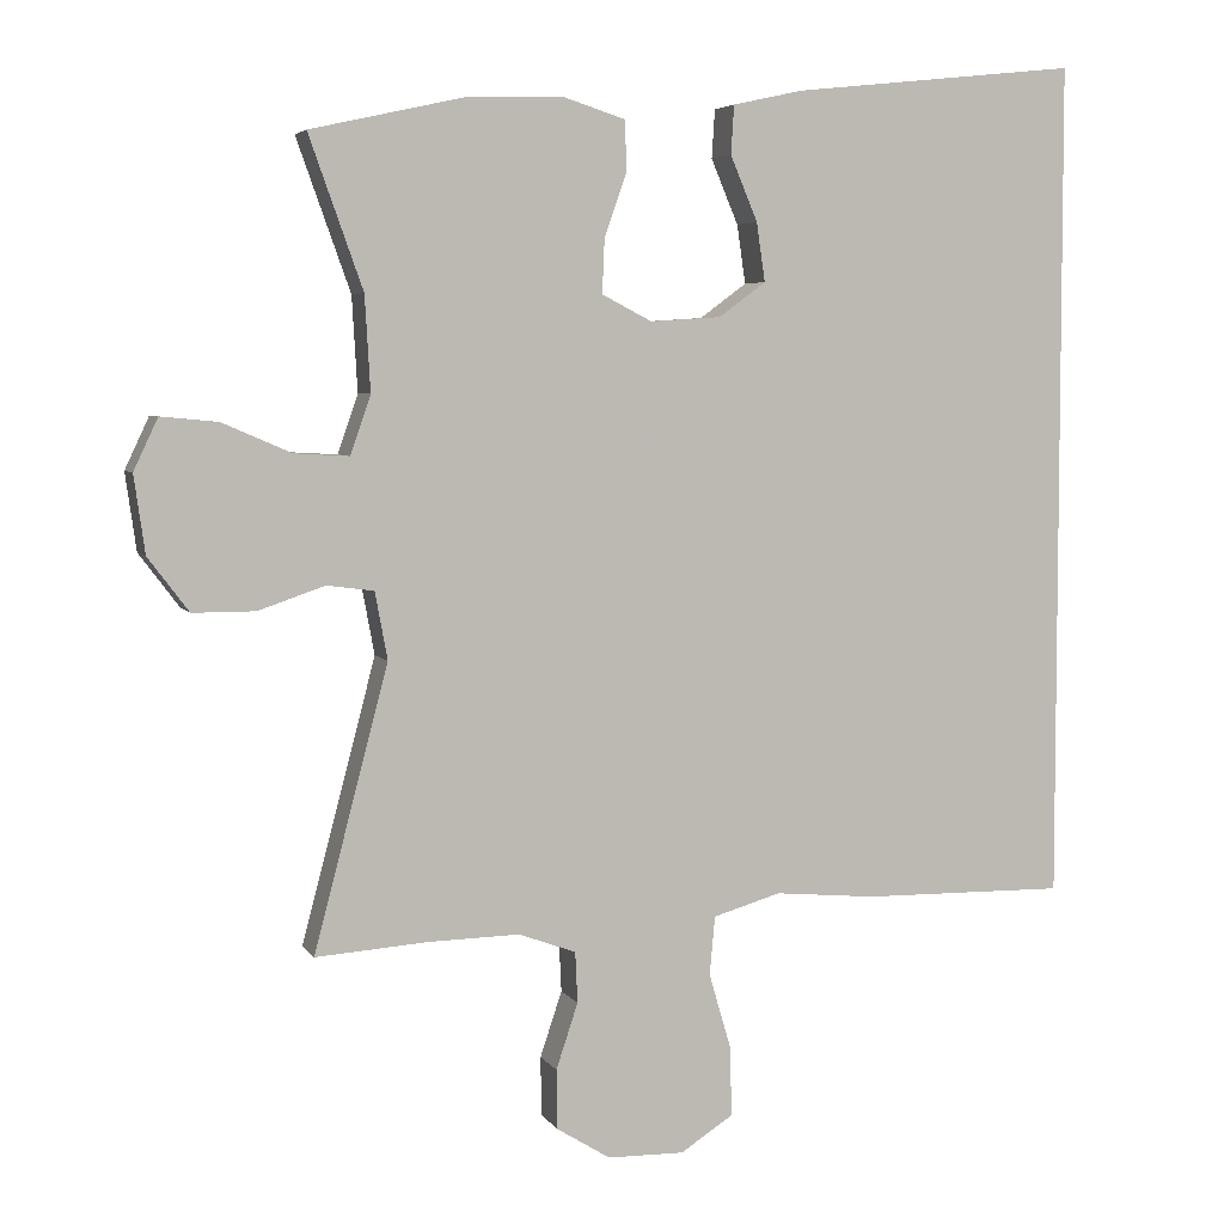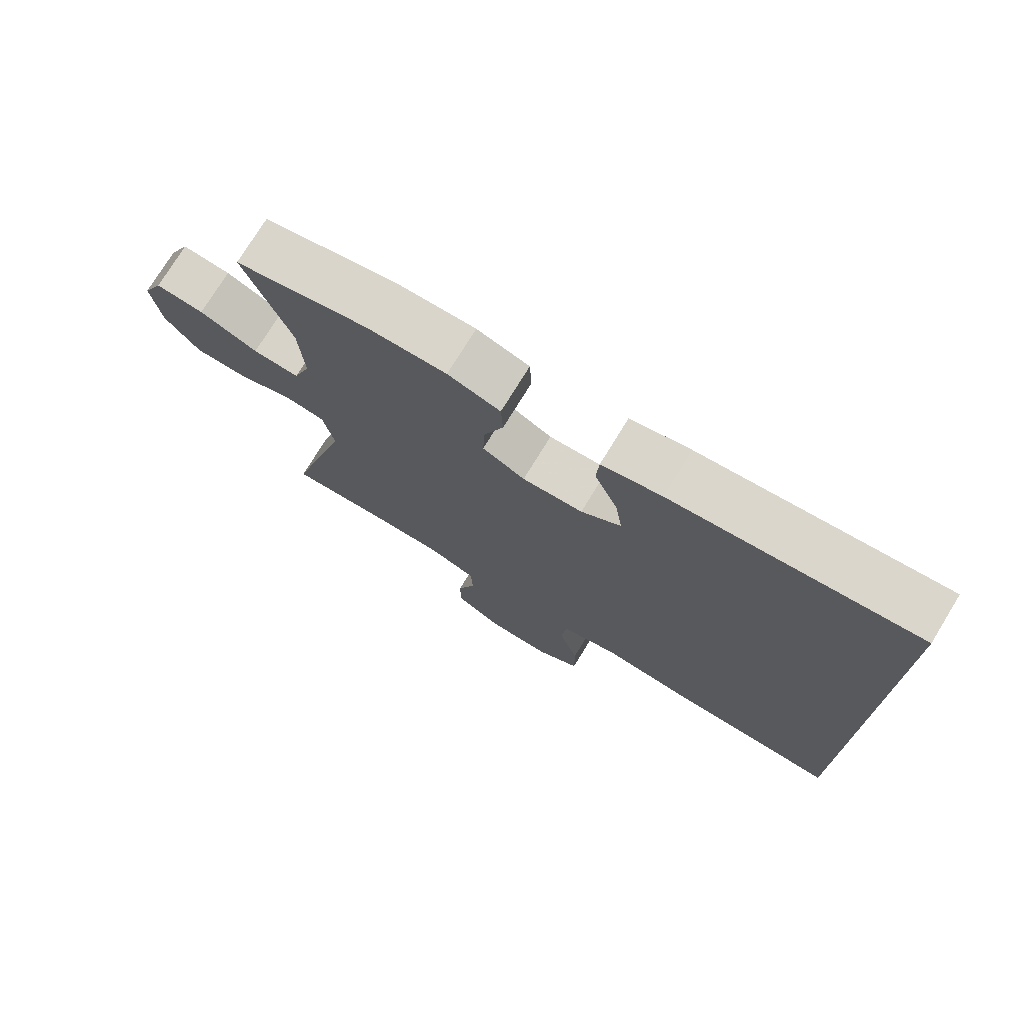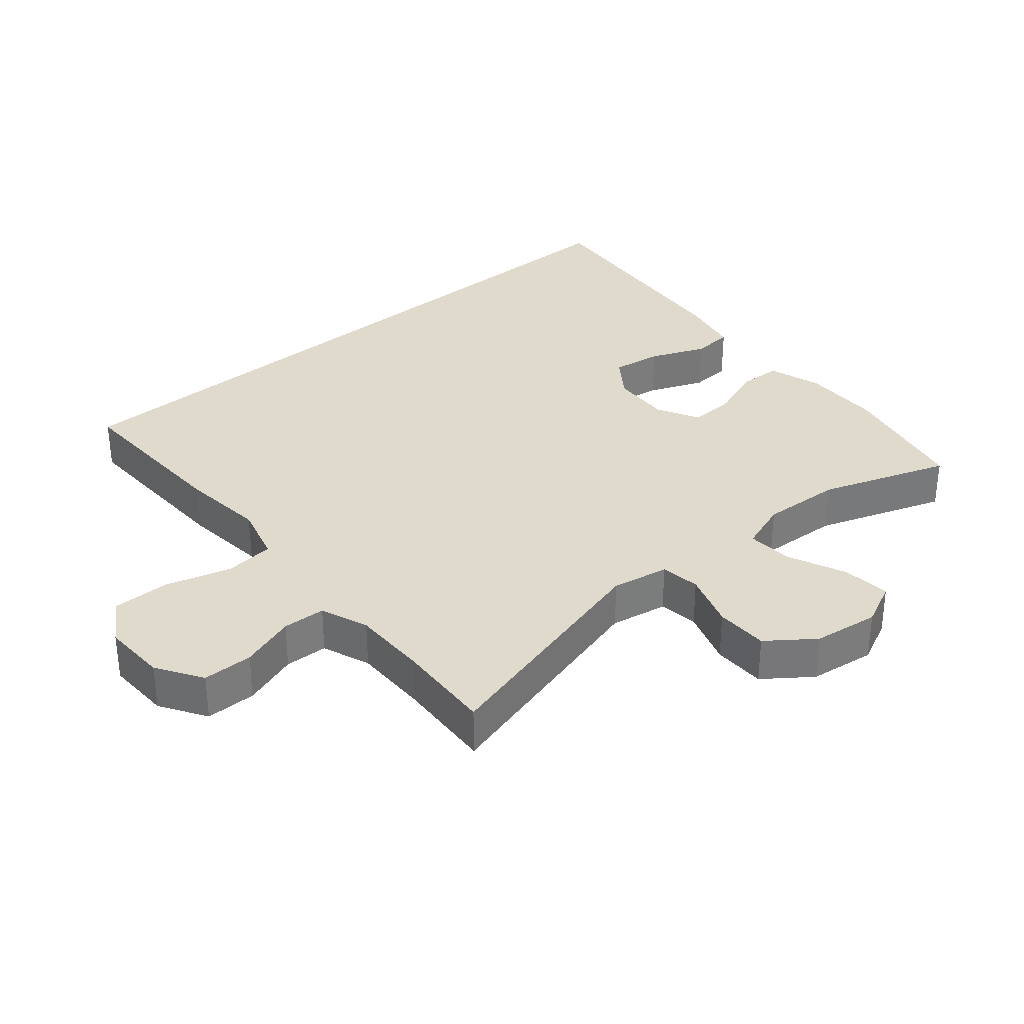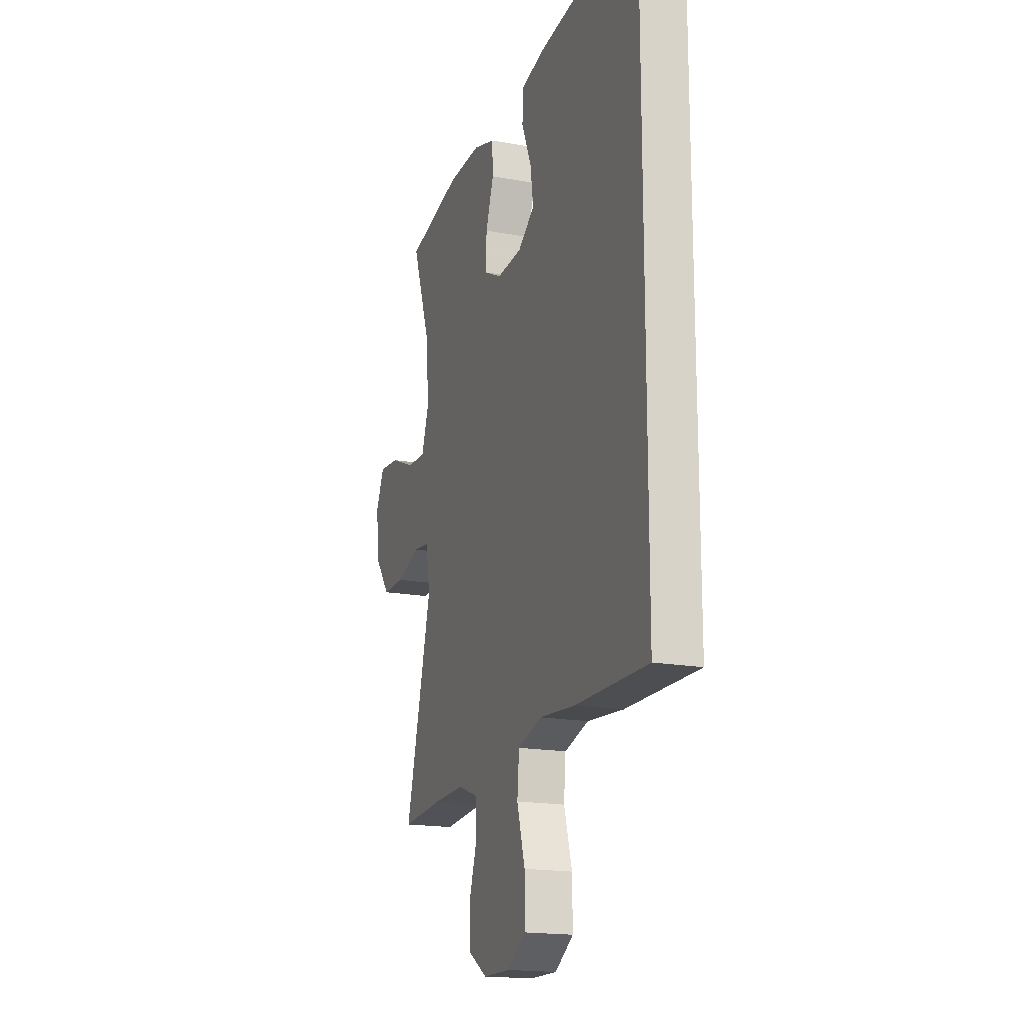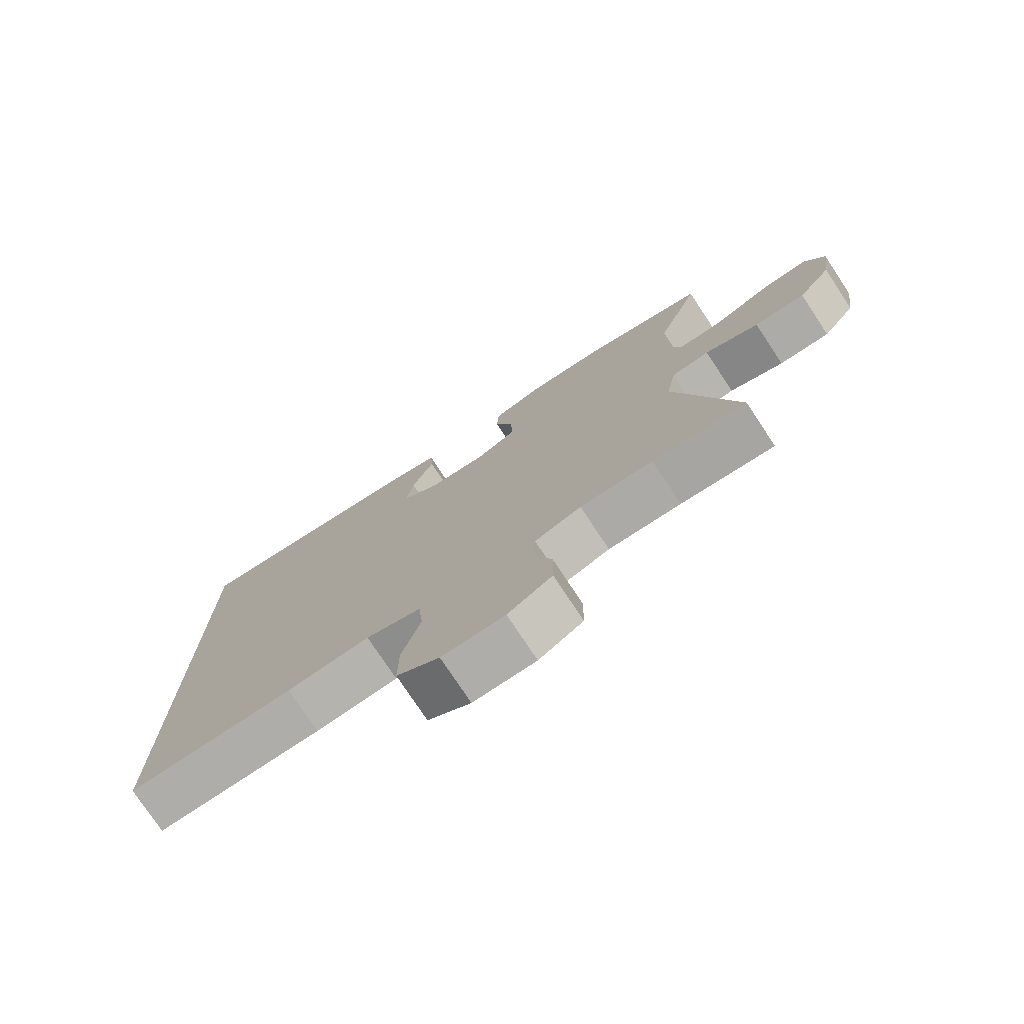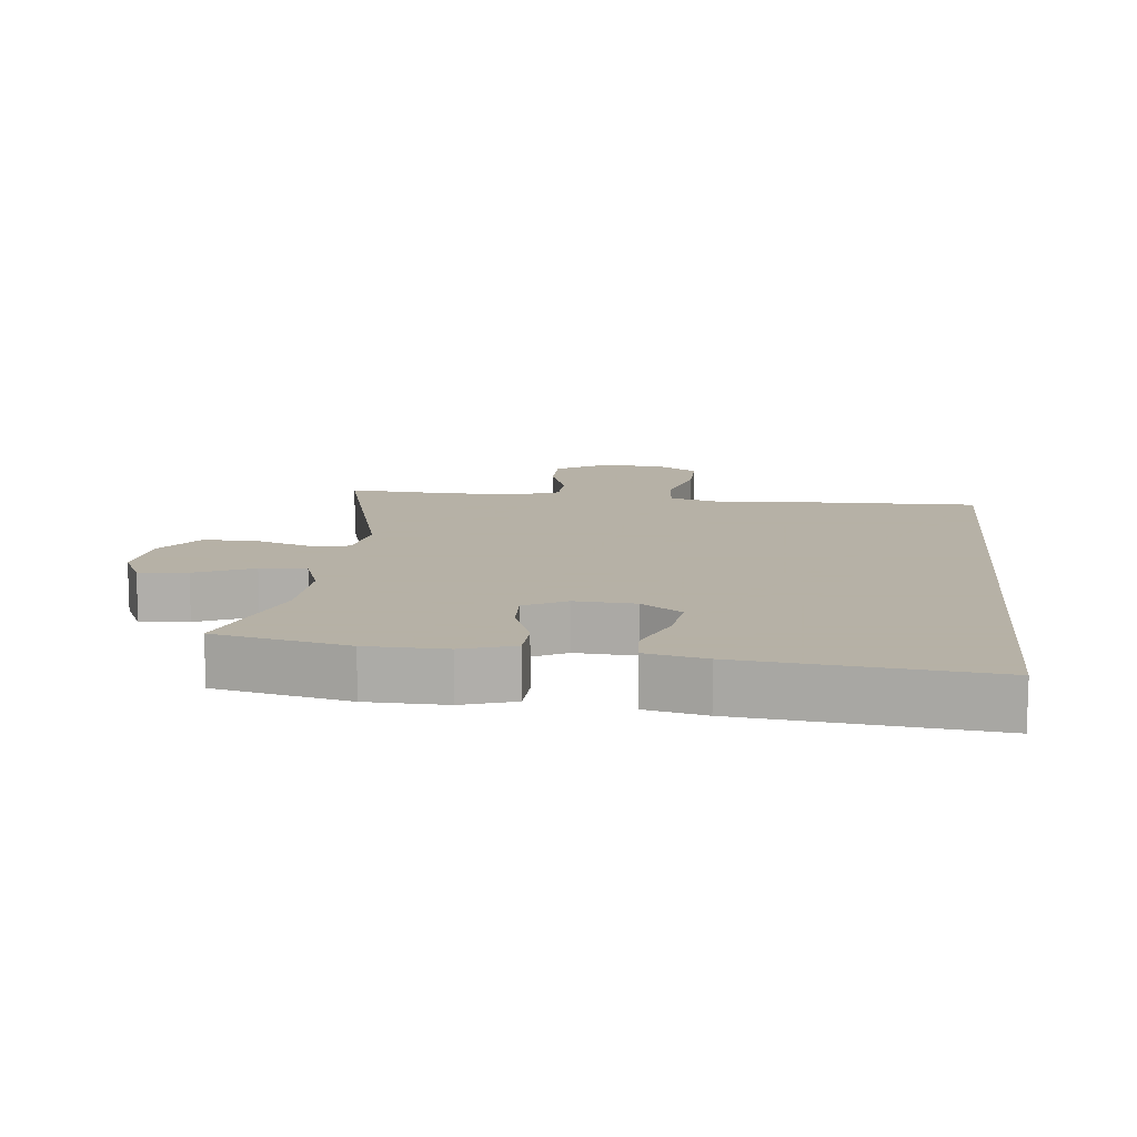
<metadata>
{"format":"obj","ext":"obj","renderer":"f3d","projection":"perspective","resolution":1024,"background":"white","views":[{"elev":4.9,"azim":-18.0,"up":"+Z"},{"elev":75.1,"azim":31.5,"up":"+Z"},{"elev":33.1,"azim":-130.7,"up":"+Y"},{"elev":-17.9,"azim":70.3,"up":"+Z"},{"elev":-76.5,"azim":-146.5,"up":"+Z"},{"elev":12.1,"azim":5.8,"up":"+Y"}]}
</metadata>
<code>
v 0.5 0.07 -0.472
v 0.238 0.07 -0.468
v 0.108 0.07 -0.456
v 0.021 0.07 -0.481
v 0.014 0.07 -0.556
v 0.043 0.07 -0.655
v 0.044 0.07 -0.742
v -0.023 0.07 -0.785
v -0.121 0.07 -0.783
v -0.19 0.07 -0.74
v -0.191 0.07 -0.664
v -0.163 0.07 -0.58
v -0.166 0.07 -0.515
v -0.239 0.07 -0.488
v -0.353 0.07 -0.49
v -0.5 0.07 -0.5
v -0.405 0.07 -0.139
v -0.421 0.07 -0.053
v -0.481 0.07 -0.045
v -0.566 0.07 -0.074
v -0.646 0.07 -0.074
v -0.698 0.07 -0.005
v -0.712 0.07 0.094
v -0.681 0.07 0.16
v -0.608 0.07 0.153
v -0.52 0.07 0.115
v -0.45 0.07 0.111
v -0.424 0.07 0.186
v -0.431 0.07 0.307
v -0.5 0.07 0.5
v -0.3 0.07 0.545
v -0.18 0.07 0.548
v -0.101 0.07 0.523
v -0.098 0.07 0.459
v -0.127 0.07 0.378
v -0.13 0.07 0.308
v -0.066 0.07 0.275
v 0.025 0.07 0.281
v 0.085 0.07 0.325
v 0.074 0.07 0.4
v 0.039 0.07 0.483
v 0.043 0.07 0.545
v 0.133 0.07 0.565
v 0.5 0.07 0.605
v 0.5 0 -0.472
v 0.238 0 -0.468
v 0.108 0 -0.456
v 0.021 0 -0.481
v 0.014 0 -0.556
v 0.043 0 -0.655
v 0.044 0 -0.742
v -0.023 0 -0.785
v -0.121 0 -0.783
v -0.19 0 -0.74
v -0.191 0 -0.664
v -0.163 0 -0.58
v -0.166 0 -0.515
v -0.239 0 -0.488
v -0.353 0 -0.49
v -0.5 0 -0.5
v -0.405 0 -0.139
v -0.421 0 -0.053
v -0.481 0 -0.045
v -0.566 0 -0.074
v -0.646 0 -0.074
v -0.698 0 -0.005
v -0.712 0 0.094
v -0.681 0 0.16
v -0.608 0 0.153
v -0.52 0 0.115
v -0.45 0 0.111
v -0.424 0 0.186
v -0.431 0 0.307
v -0.5 0 0.5
v -0.3 0 0.545
v -0.18 0 0.548
v -0.101 0 0.523
v -0.098 0 0.459
v -0.127 0 0.378
v -0.13 0 0.308
v -0.066 0 0.275
v 0.025 0 0.281
v 0.085 0 0.325
v 0.074 0 0.4
v 0.039 0 0.483
v 0.043 0 0.545
v 0.133 0 0.565
v 0.5 0 0.605
f 43 44 1
f 42 43 1
f 41 42 1
f 40 41 1
f 39 40 1 2
f 38 39 2 3
f 37 38 3 4
f 36 37 4 5
f 33 34 35
f 32 33 35
f 31 32 35
f 30 31 35
f 29 30 35
f 28 29 35 36
f 27 28 36 5
f 24 25 26
f 23 24 26
f 22 23 26
f 21 22 26
f 20 21 26
f 19 20 26
f 18 19 26 27
f 5 6 7
f 27 5 7
f 18 27 7
f 17 18 7
f 15 16 17
f 14 15 17
f 13 14 17
f 10 11 12
f 9 10 12
f 8 9 12
f 7 8 12
f 7 12 13
f 7 13 17
f 45 88 87
f 45 87 86
f 45 86 85
f 45 85 84
f 46 45 84 83
f 47 46 83 82
f 48 47 82 81
f 49 48 81 80
f 79 78 77
f 79 77 76
f 79 76 75
f 79 75 74
f 79 74 73
f 80 79 73 72
f 49 80 72 71
f 70 69 68
f 70 68 67
f 70 67 66
f 70 66 65
f 70 65 64
f 70 64 63
f 71 70 63 62
f 51 50 49
f 51 49 71
f 51 71 62
f 51 62 61
f 61 60 59
f 61 59 58
f 61 58 57
f 56 55 54
f 56 54 53
f 56 53 52
f 56 52 51
f 57 56 51
f 61 57 51
f 1 45 46 2
f 2 46 47 3
f 3 47 48 4
f 4 48 49 5
f 5 49 50 6
f 6 50 51 7
f 7 51 52 8
f 8 52 53 9
f 9 53 54 10
f 10 54 55 11
f 11 55 56 12
f 12 56 57 13
f 13 57 58 14
f 14 58 59 15
f 15 59 60 16
f 16 60 61 17
f 17 61 62 18
f 18 62 63 19
f 19 63 64 20
f 20 64 65 21
f 21 65 66 22
f 22 66 67 23
f 23 67 68 24
f 24 68 69 25
f 25 69 70 26
f 26 70 71 27
f 27 71 72 28
f 28 72 73 29
f 29 73 74 30
f 30 74 75 31
f 31 75 76 32
f 32 76 77 33
f 33 77 78 34
f 34 78 79 35
f 35 79 80 36
f 36 80 81 37
f 37 81 82 38
f 38 82 83 39
f 39 83 84 40
f 40 84 85 41
f 41 85 86 42
f 42 86 87 43
f 43 87 88 44
f 44 88 45 1

</code>
